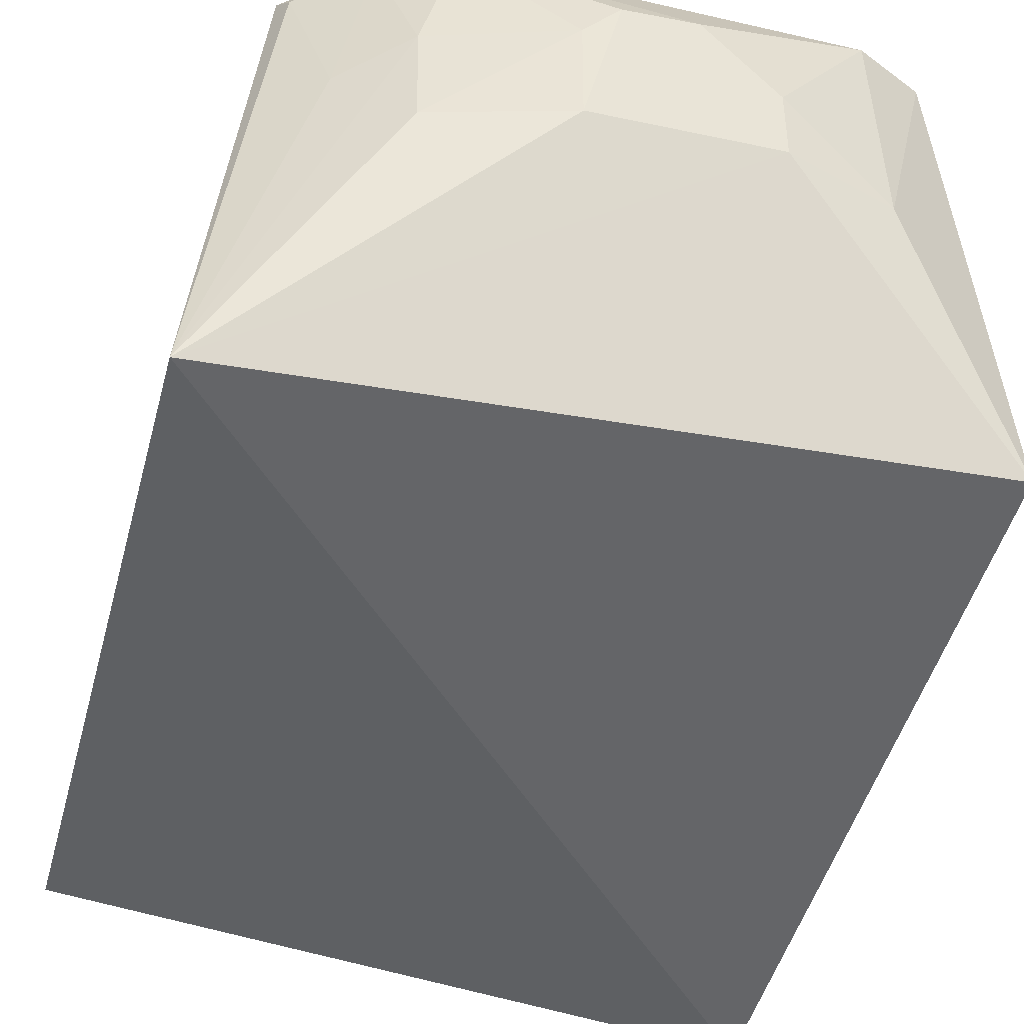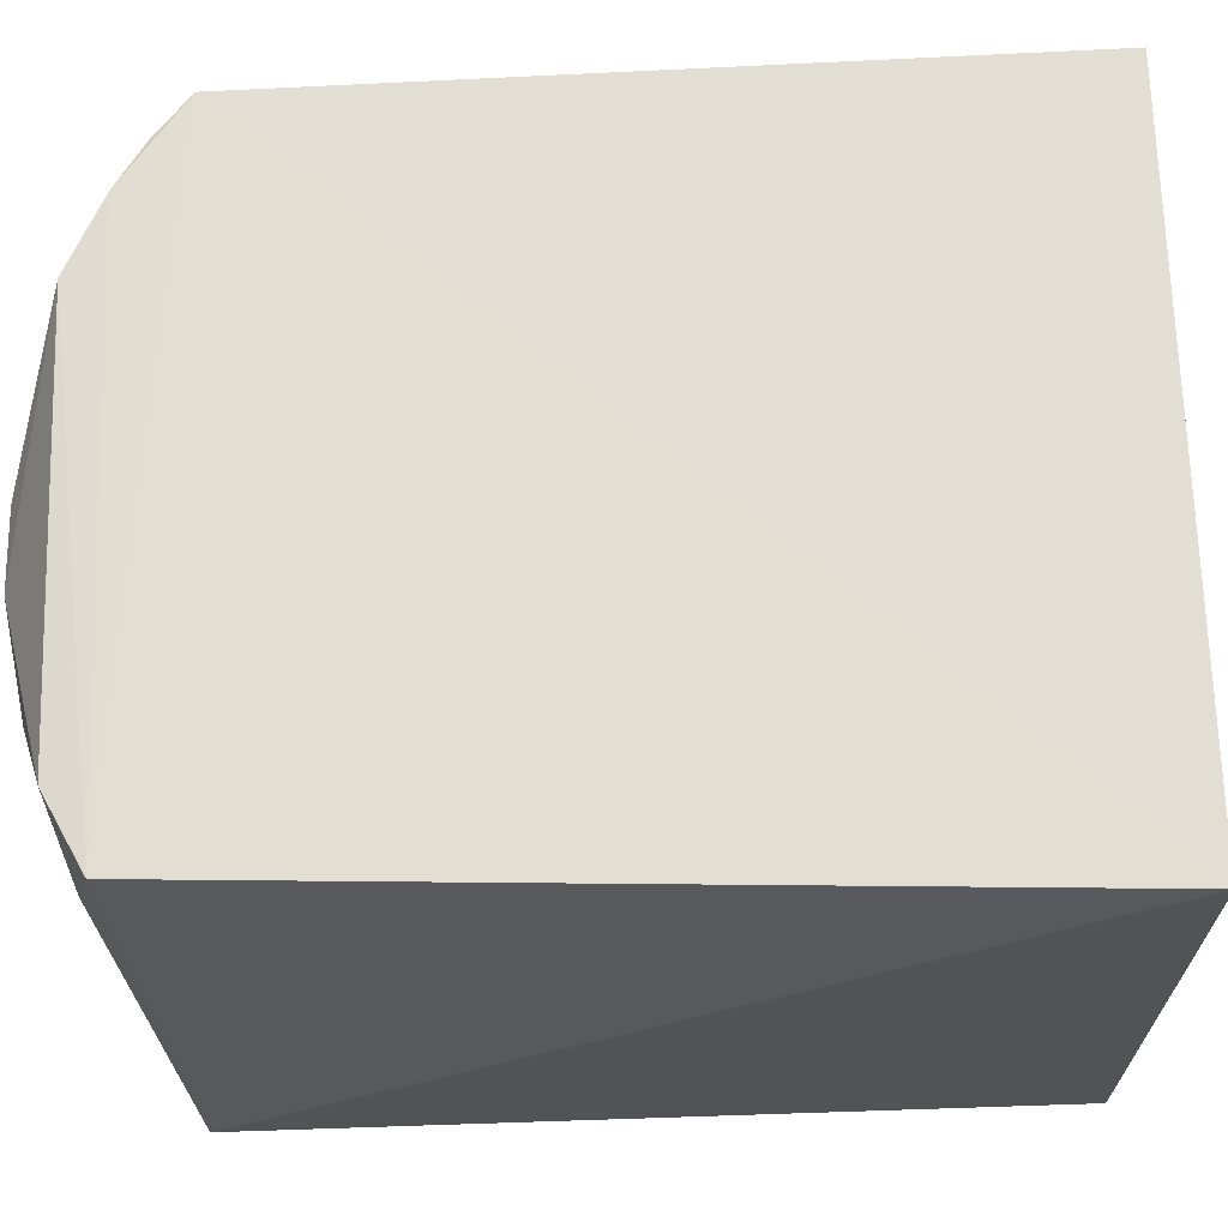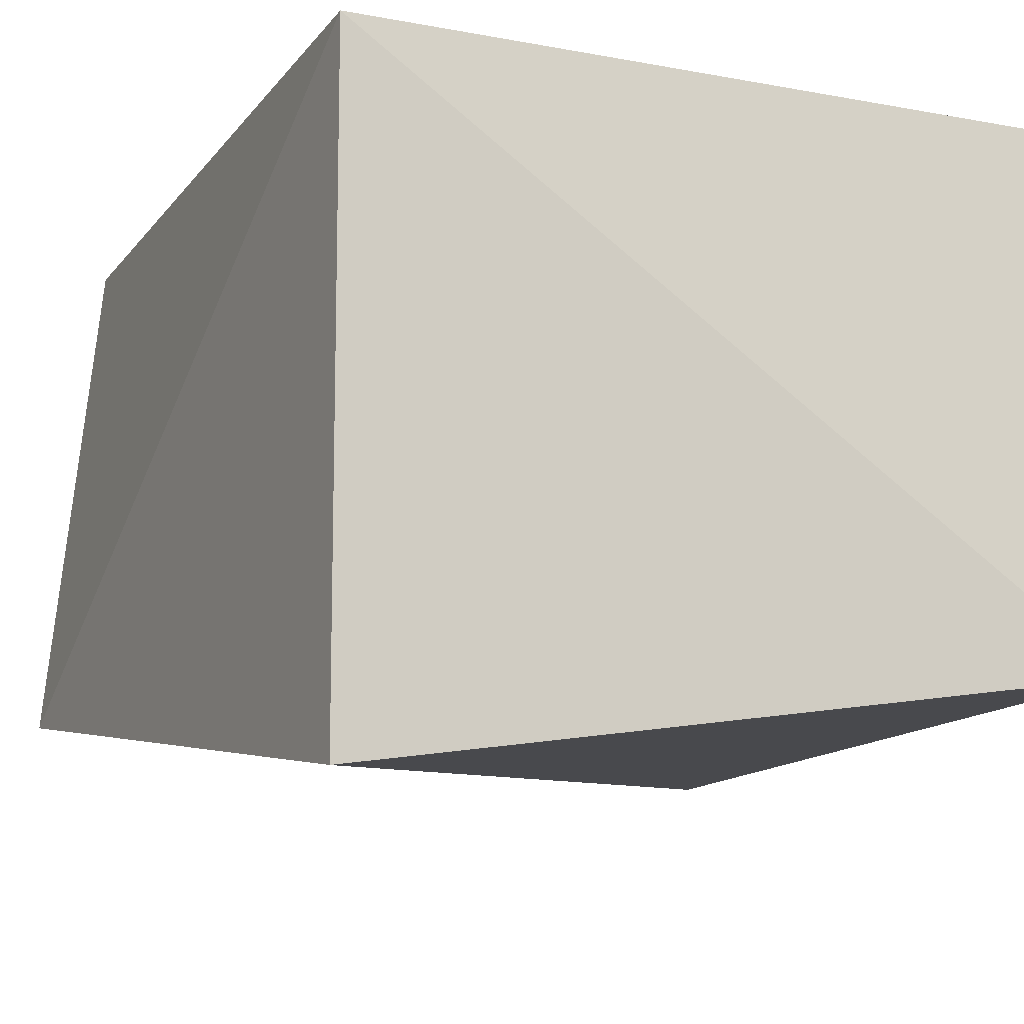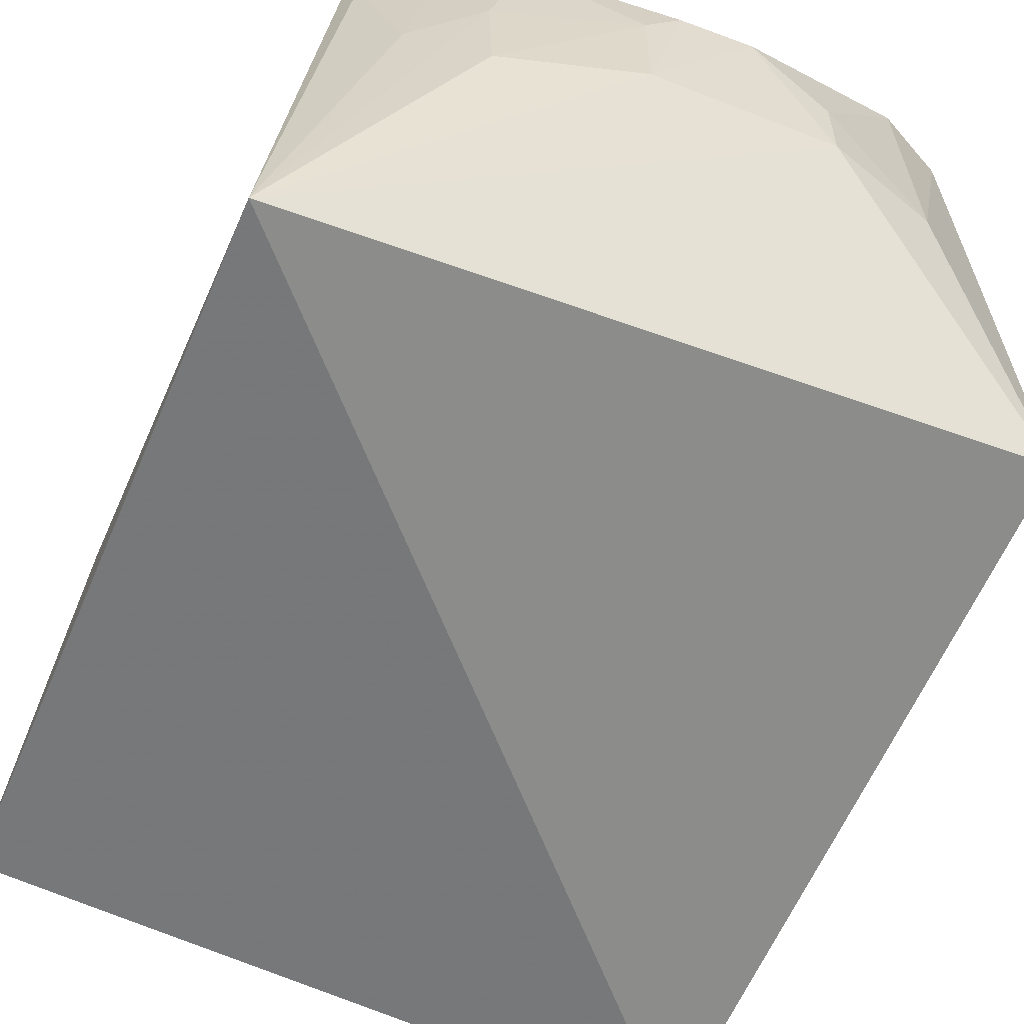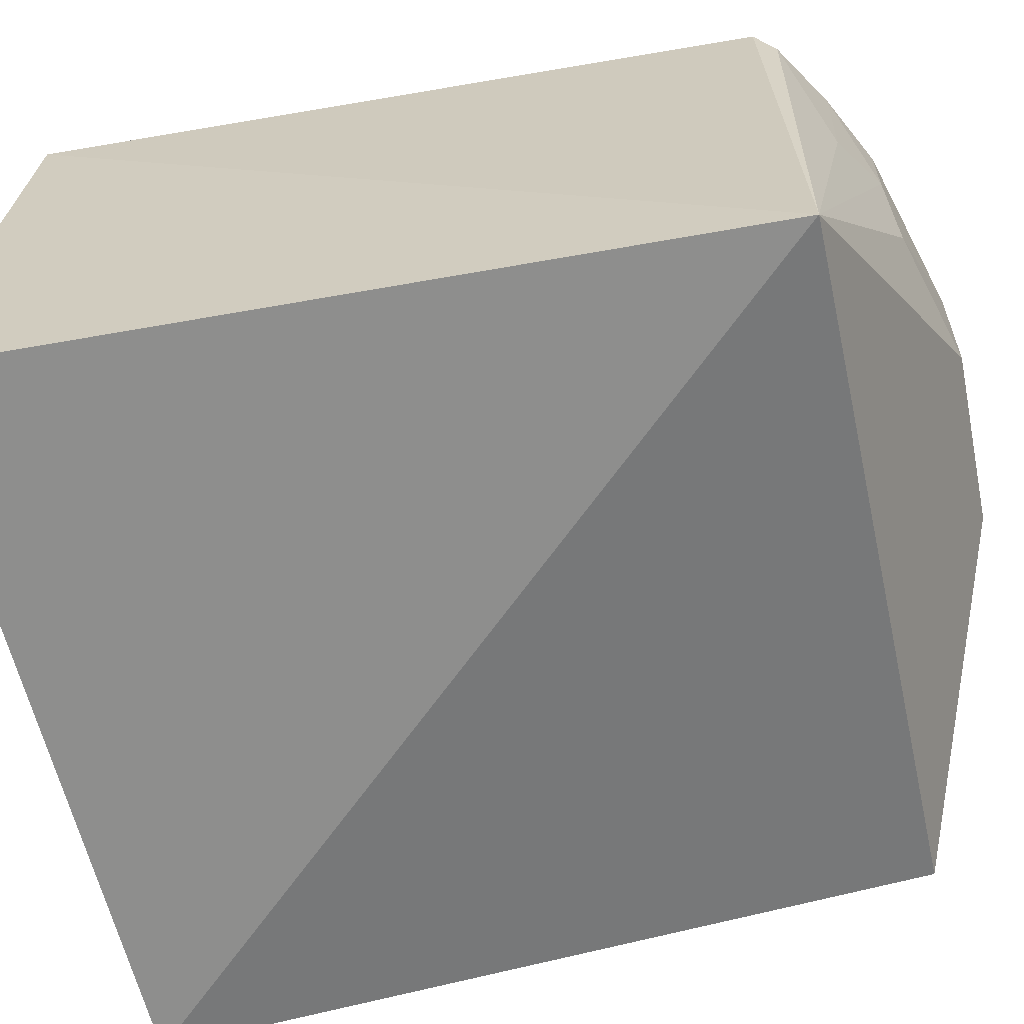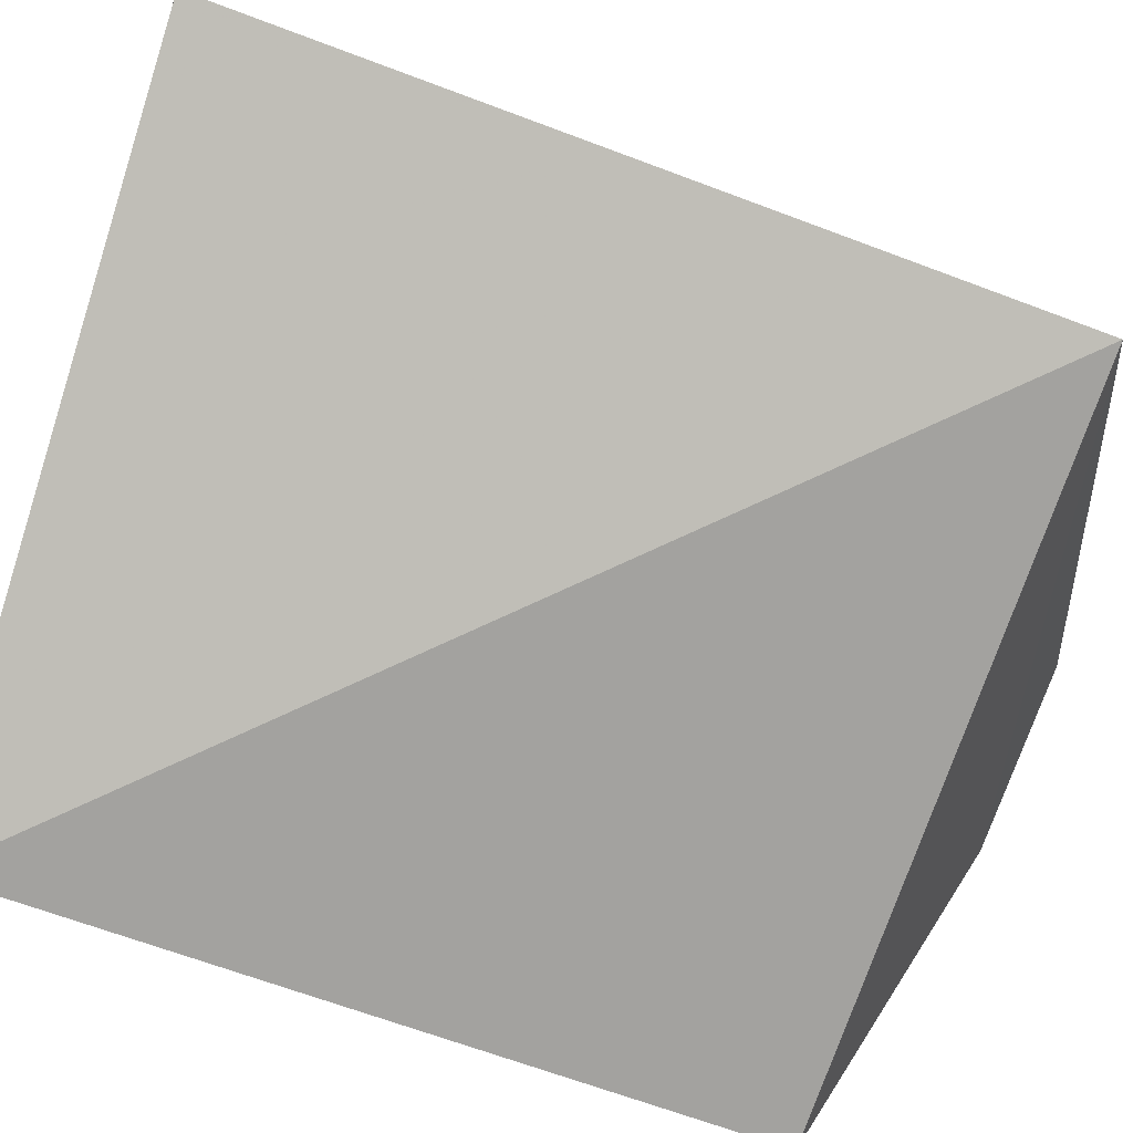
<metadata>
{"format":"obj","ext":"obj","renderer":"f3d","projection":"perspective","resolution":1024,"background":"white","views":[{"elev":-43.7,"azim":165.6,"up":"+Z"},{"elev":67.4,"azim":-91.4,"up":"+Z"},{"elev":-11.8,"azim":-24.4,"up":"+Z"},{"elev":-57.0,"azim":157.5,"up":"+Z"},{"elev":-57.6,"azim":101.9,"up":"+Z"},{"elev":-77.1,"azim":70.3,"up":"+Z"}]}
</metadata>
<code>
v 0.01552 0.01717 0.11
v 0.01646 -0.01345 0.11
v 0.01795 0.01812 0.08772
v -0.01334 0.01845 0.08908
v -0.01194 -0.01347 0.11
v -0.0001536 0.02322 0.106
v -0.01194 -0.01345 0.08436
v 0.009017 0.02133 0.1097
v 0.004613 0.02315 0.0992
v -0.01075 0.01966 0.1097
v 0.01815 -0.01508 0.08876
v 0.01511 0.01808 0.1091
v -0.003265 0.02313 0.09927
v 0.01044 0.02151 0.09926
v 0.002973 0.02316 0.106
v -0.00779 0.02122 0.1096
v 0.01203 0.01981 0.1099
v 0.004537 0.02304 0.1043
v -0.003295 0.02306 0.1027
v -0.007917 0.02164 0.09914
v 0.0139 0.01862 0.1098
v 0.01049 0.02124 0.1043
v 0.01347 0.0197 0.1026
f 1 2 3
f 5 2 1
f 7 5 4
f 7 4 3
f 10 4 5
f 10 5 1
f 11 7 3
f 11 3 2
f 11 2 5
f 11 5 7
f 12 1 3
f 13 9 3
f 13 3 4
f 13 6 9
f 14 3 9
f 15 9 6
f 15 6 8
f 16 10 8
f 16 8 6
f 17 10 1
f 17 8 10
f 18 14 9
f 18 15 8
f 18 9 15
f 19 16 6
f 19 6 13
f 20 13 4
f 20 4 10
f 20 10 16
f 20 19 13
f 20 16 19
f 21 17 1
f 21 1 12
f 21 12 17
f 22 8 17
f 22 18 8
f 22 14 18
f 22 3 14
f 23 22 17
f 23 17 12
f 23 12 3
f 23 3 22

</code>
